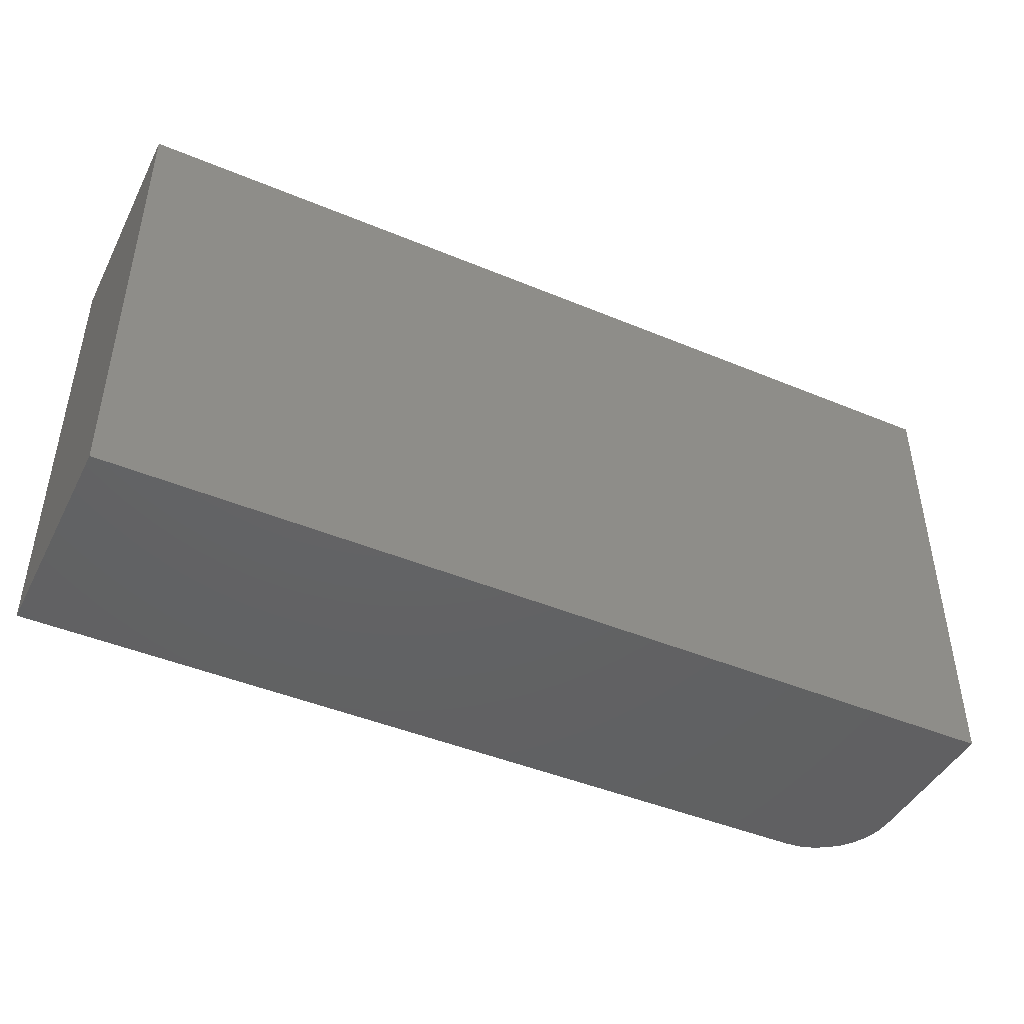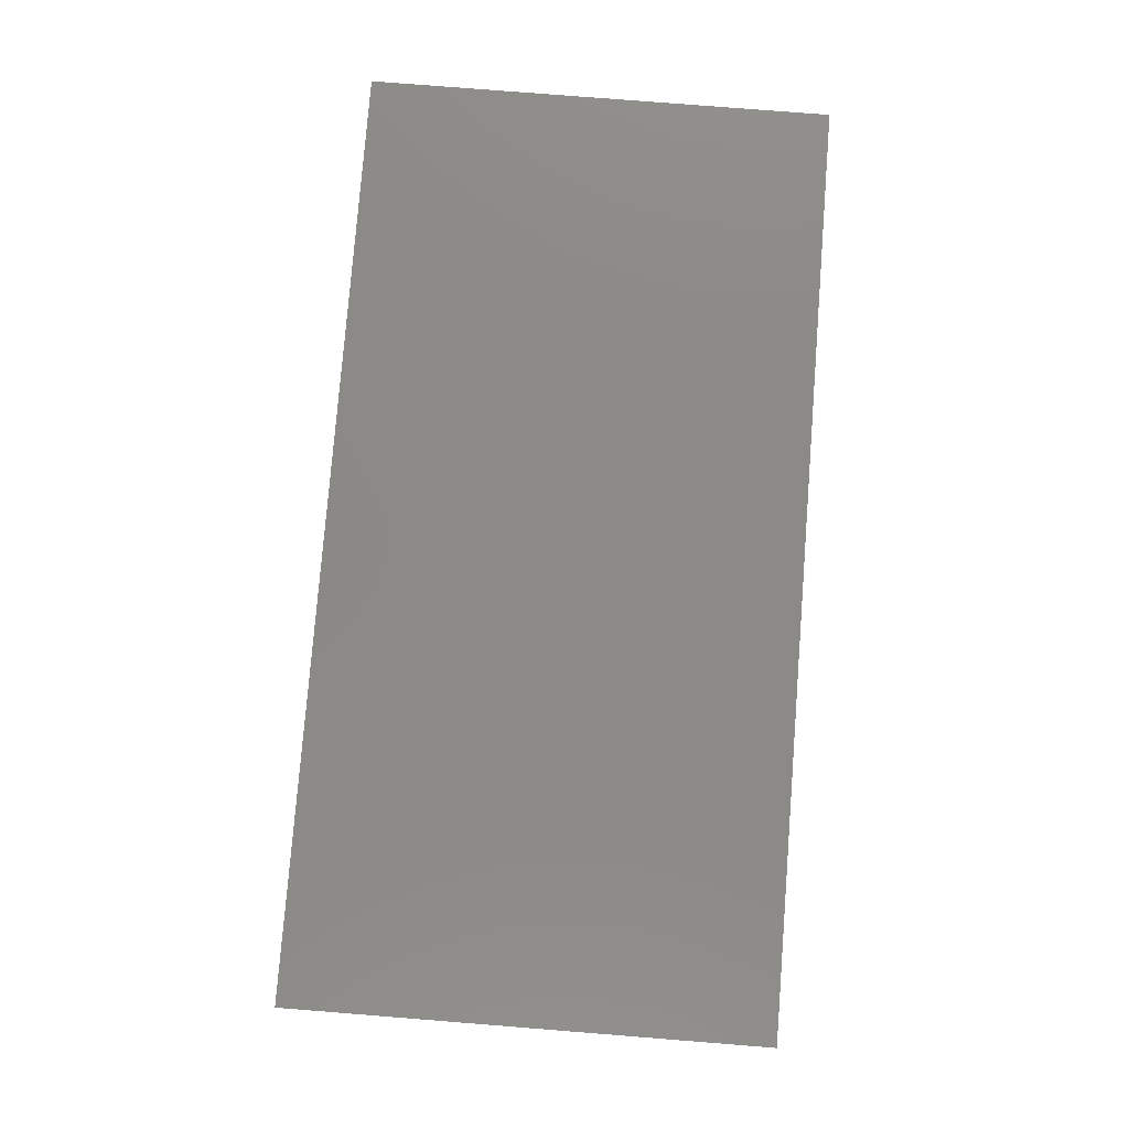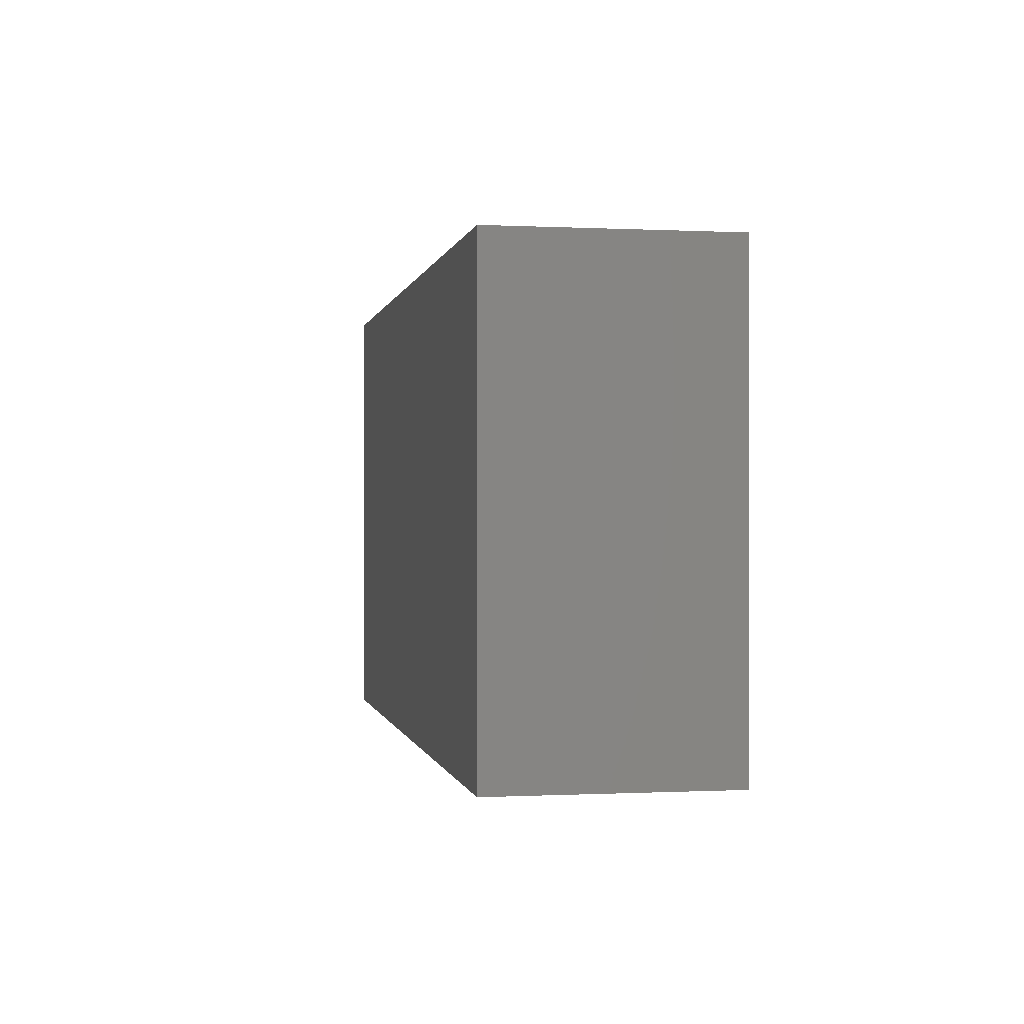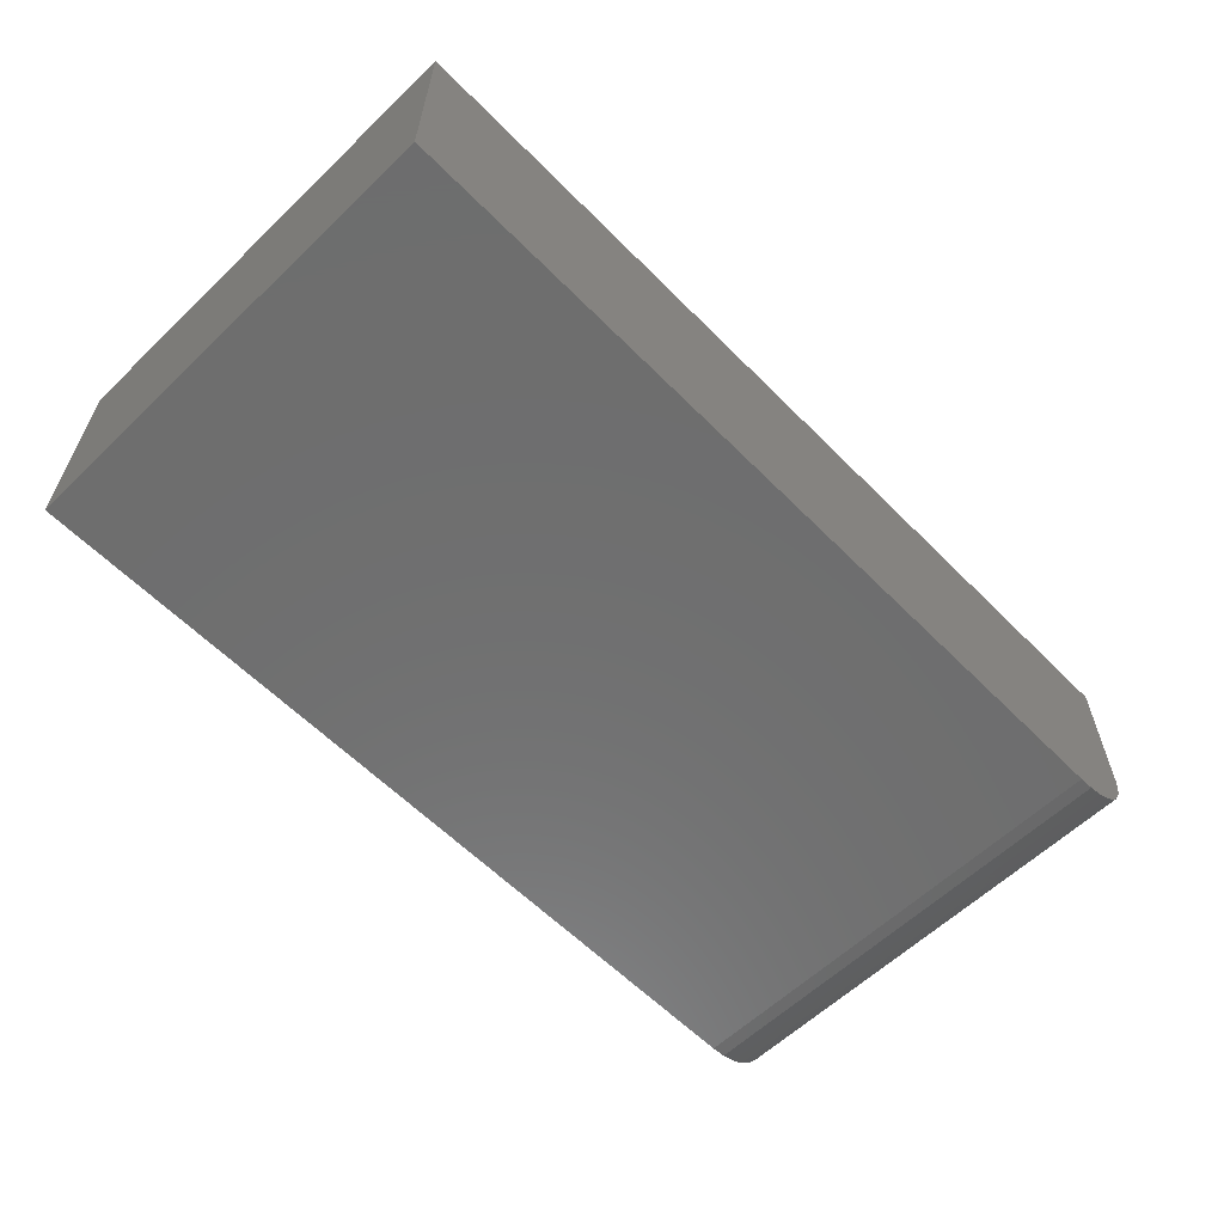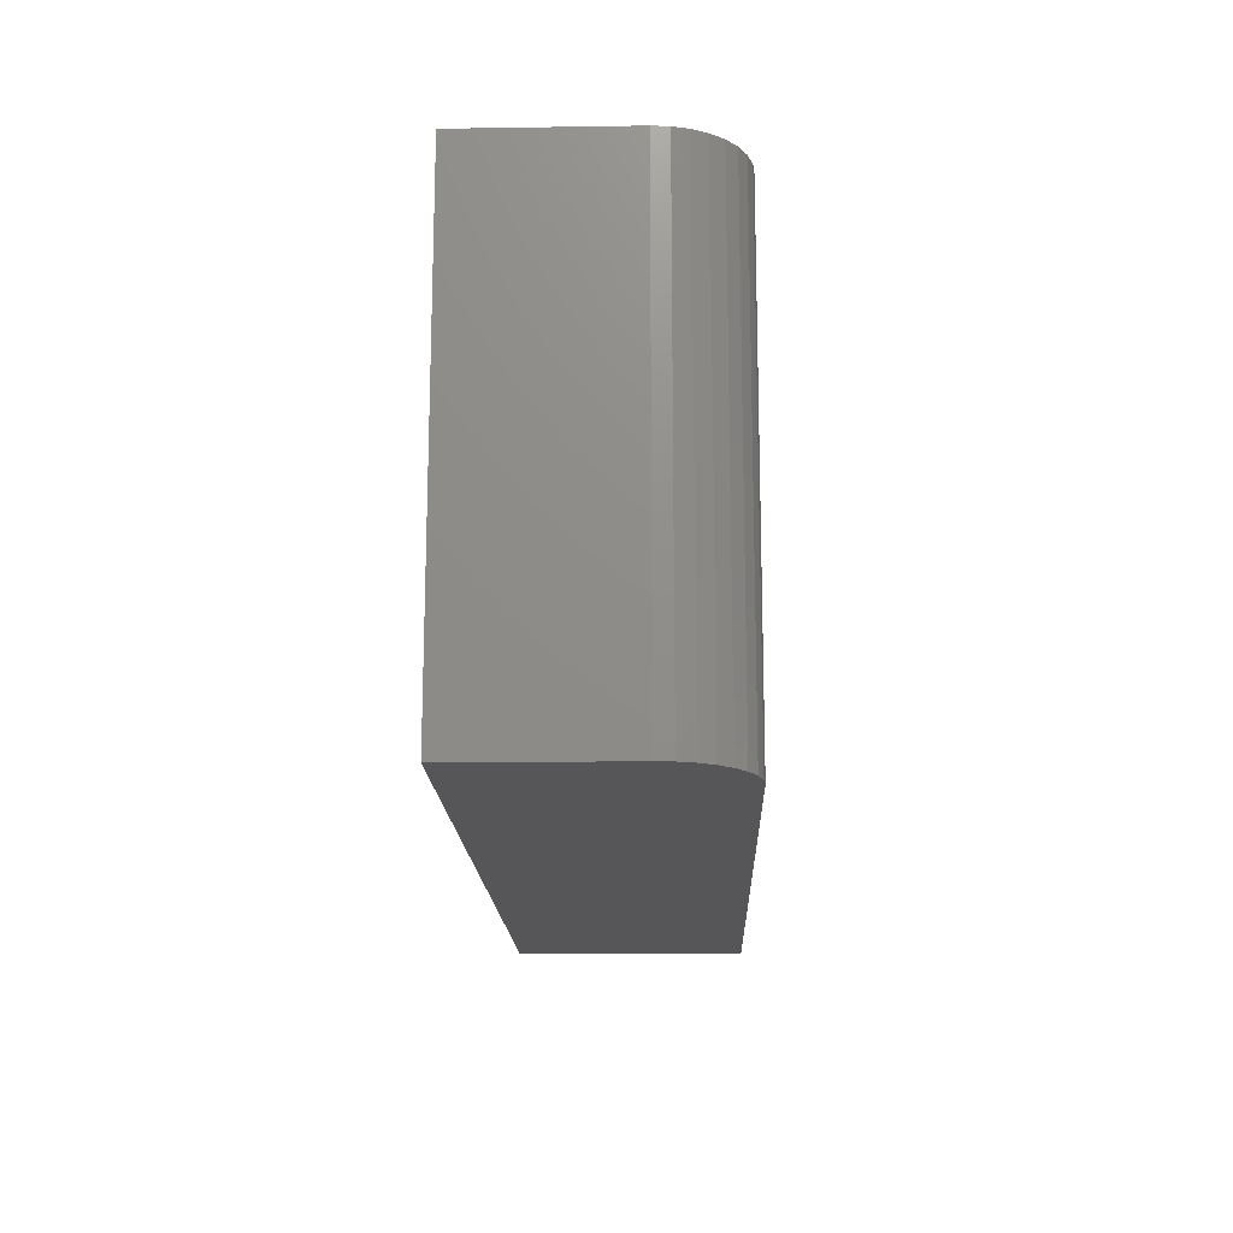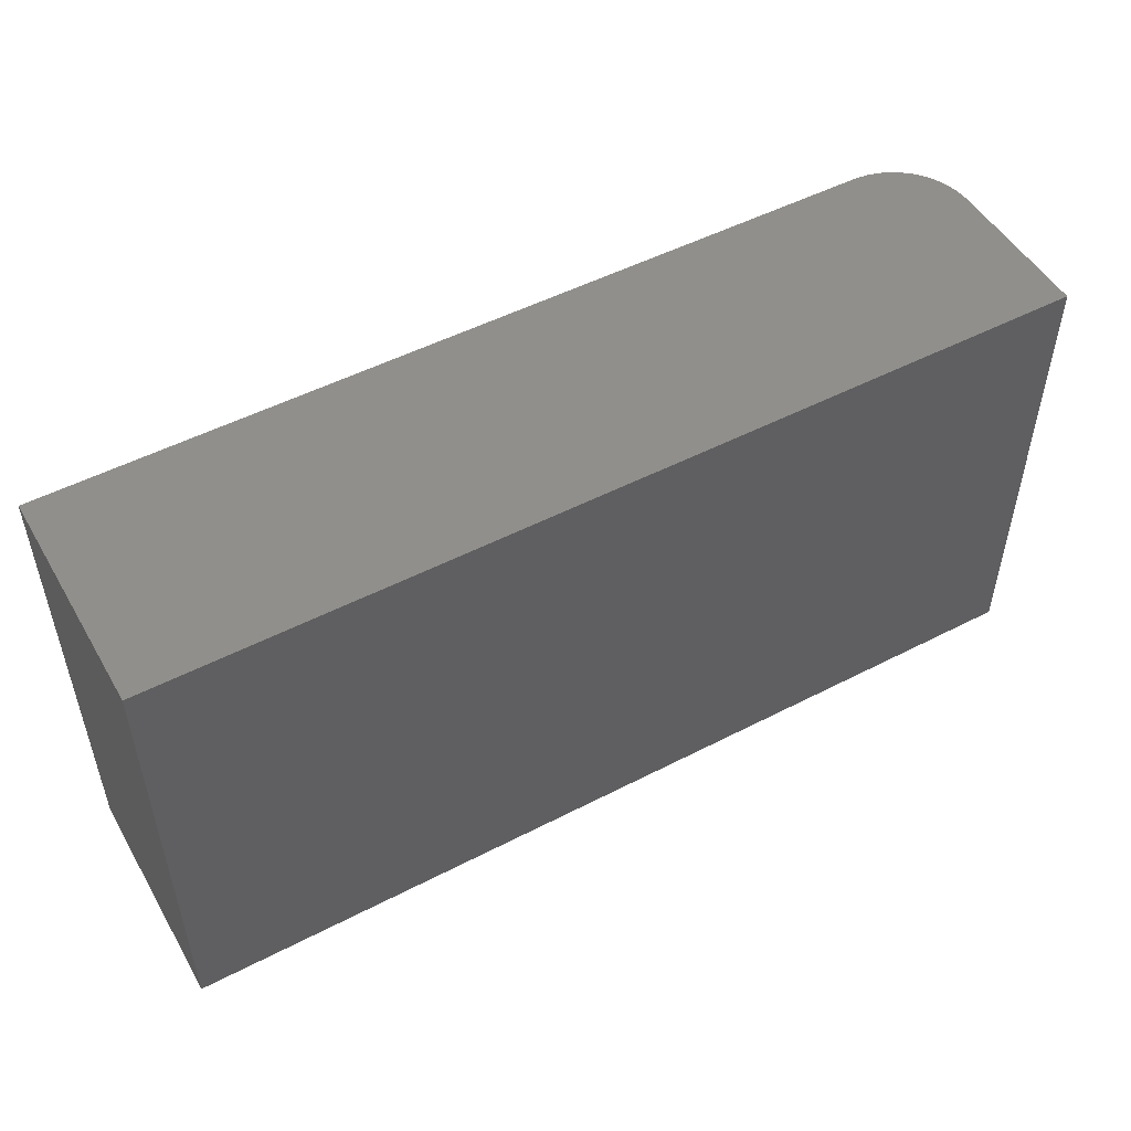
<metadata>
{"format":"stl","ext":"stl","renderer":"f3d","projection":"perspective","resolution":1024,"background":"white","views":[{"elev":-44.6,"azim":154.1,"up":"+Z"},{"elev":78.8,"azim":-85.5,"up":"+Y"},{"elev":-0.1,"azim":79.4,"up":"+Z"},{"elev":-60.2,"azim":134.3,"up":"+Y"},{"elev":-16.1,"azim":-88.2,"up":"+Z"},{"elev":50.6,"azim":150.5,"up":"+Z"}]}
</metadata>
<code>
# stl→obj: 24 verts, 44 faces
v -0.6875 6.939e-18 -3.827e-18
v 0 8.327e-17 -4.592e-17
v -0.6875 6.939e-18 0.3789
v 2.32e-17 8.327e-17 0.3789
v -0.75 0.1875 0.3789
v -0.75 0.1875 0
v -0.75 0.0625 0.3789
v -0.75 0.0625 0
v -0.7488 0.05031 0.3789
v -0.7452 0.03858 0.3789
v -0.7395 0.02778 0.3789
v -0.7317 0.01831 0.3789
v -0.7222 0.01053 0.3789
v -0.7114 0.004758 0.3789
v -0.6997 0.001201 0.3789
v 2.32e-17 0.1875 0.3789
v -0.7488 0.05031 -7.354e-20
v -0.6997 0.001201 -3.08e-18
v -0.7114 0.004758 -2.362e-18
v -0.7222 0.01053 -1.701e-18
v -0.7317 0.01831 -1.121e-18
v -0.7395 0.02778 -6.45e-19
v -0.7452 0.03858 -2.913e-19
v 0 0.1875 -4.592e-17
f 1 2 3
f 3 2 4
f 5 6 7
f 7 6 8
f 5 7 9
f 5 9 10
f 5 10 11
f 5 11 12
f 5 12 13
f 5 13 14
f 5 14 15
f 5 15 3
f 5 3 4
f 5 4 16
f 6 17 8
f 1 18 19
f 1 19 20
f 1 20 21
f 1 21 22
f 1 22 23
f 1 23 17
f 1 17 6
f 1 6 24
f 1 24 2
f 7 8 9
f 9 8 17
f 9 17 10
f 10 17 23
f 10 23 11
f 11 23 22
f 11 22 12
f 12 22 21
f 12 21 13
f 13 21 20
f 13 20 14
f 14 20 19
f 14 19 15
f 15 19 18
f 15 18 3
f 3 18 1
f 6 5 24
f 24 5 16
f 24 16 2
f 2 16 4

</code>
